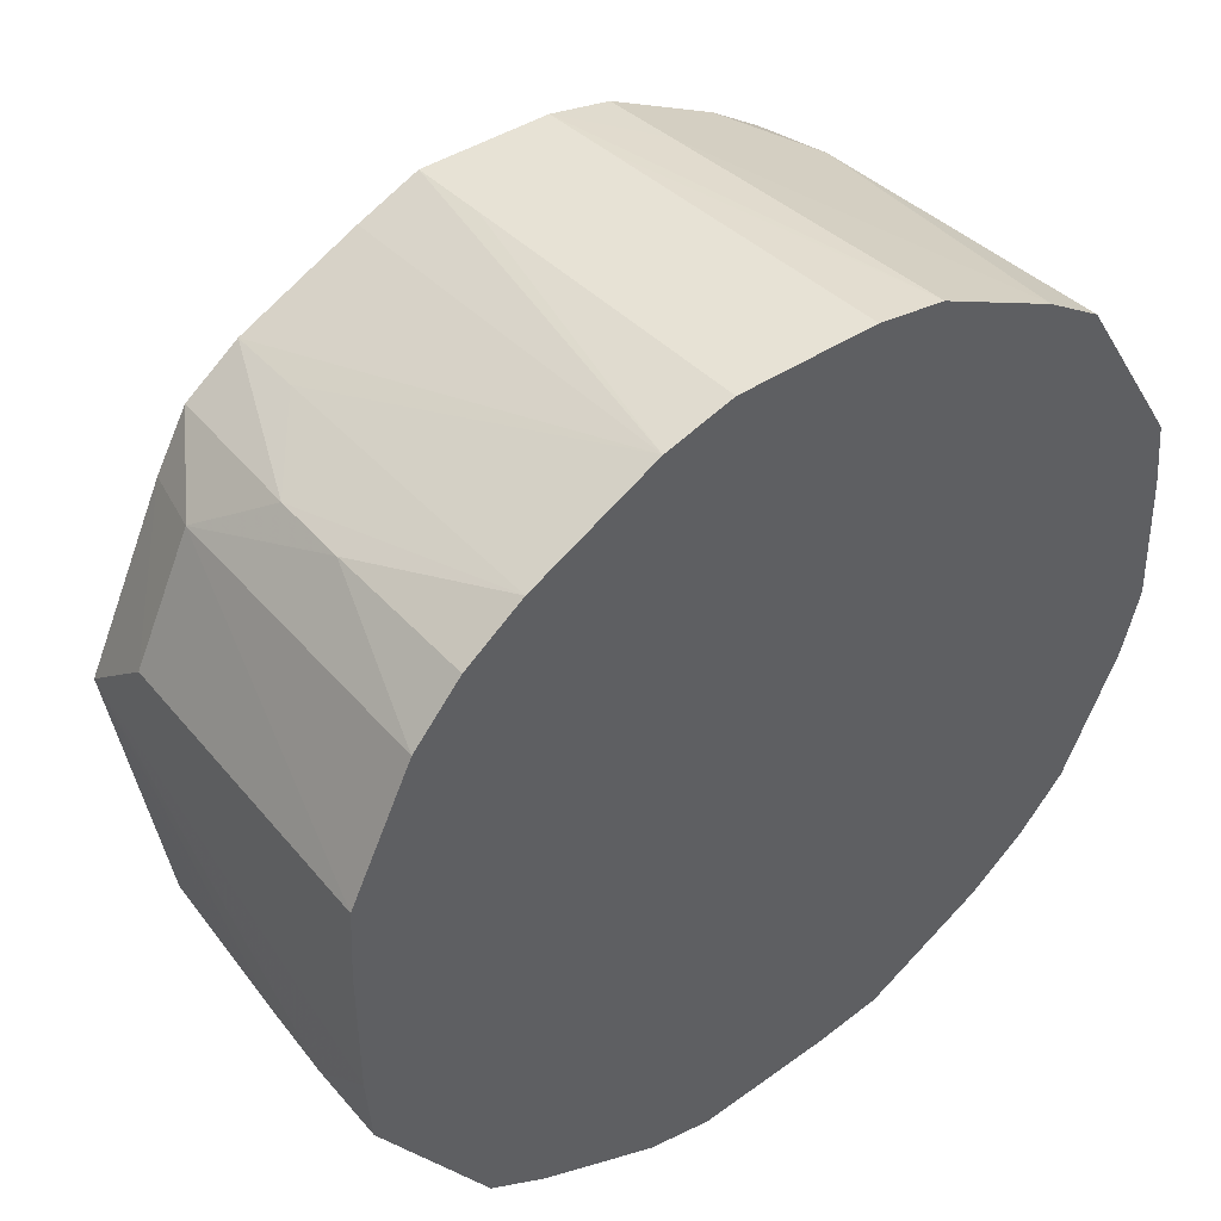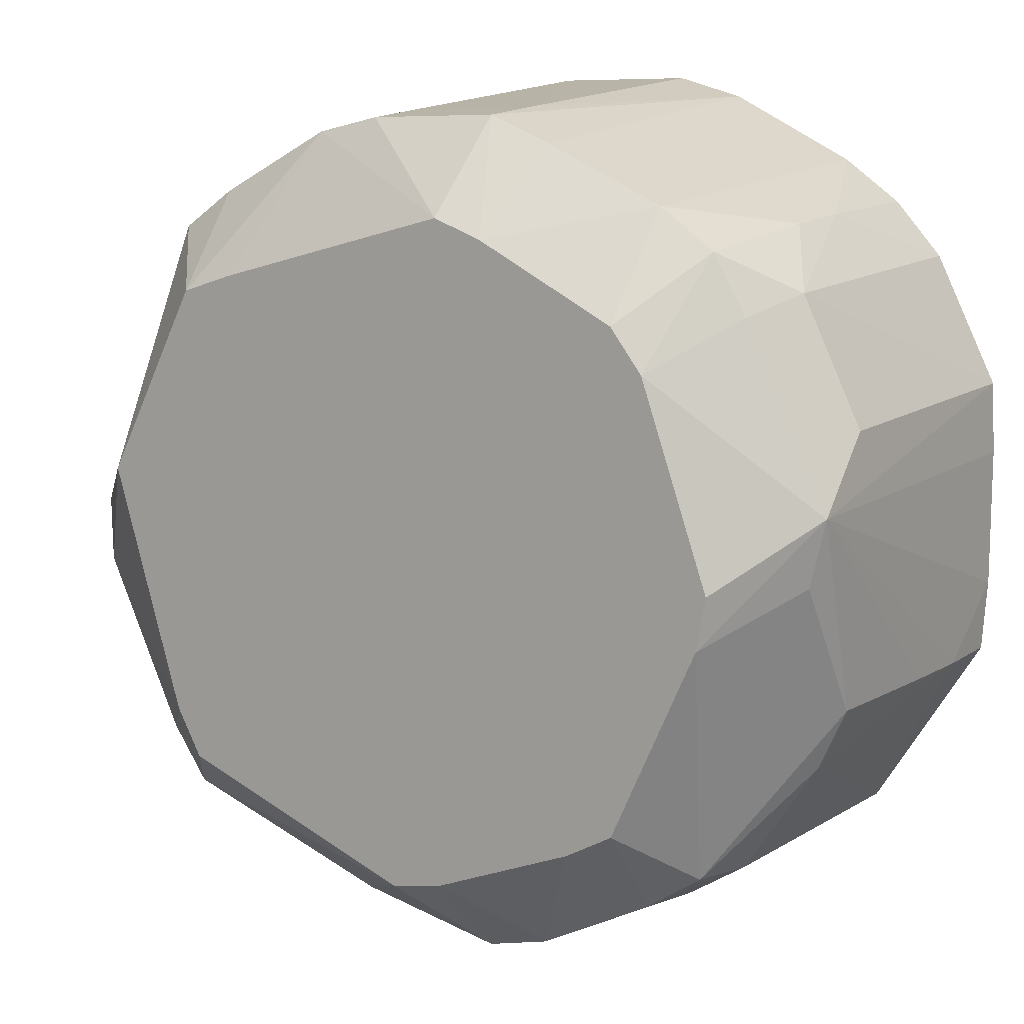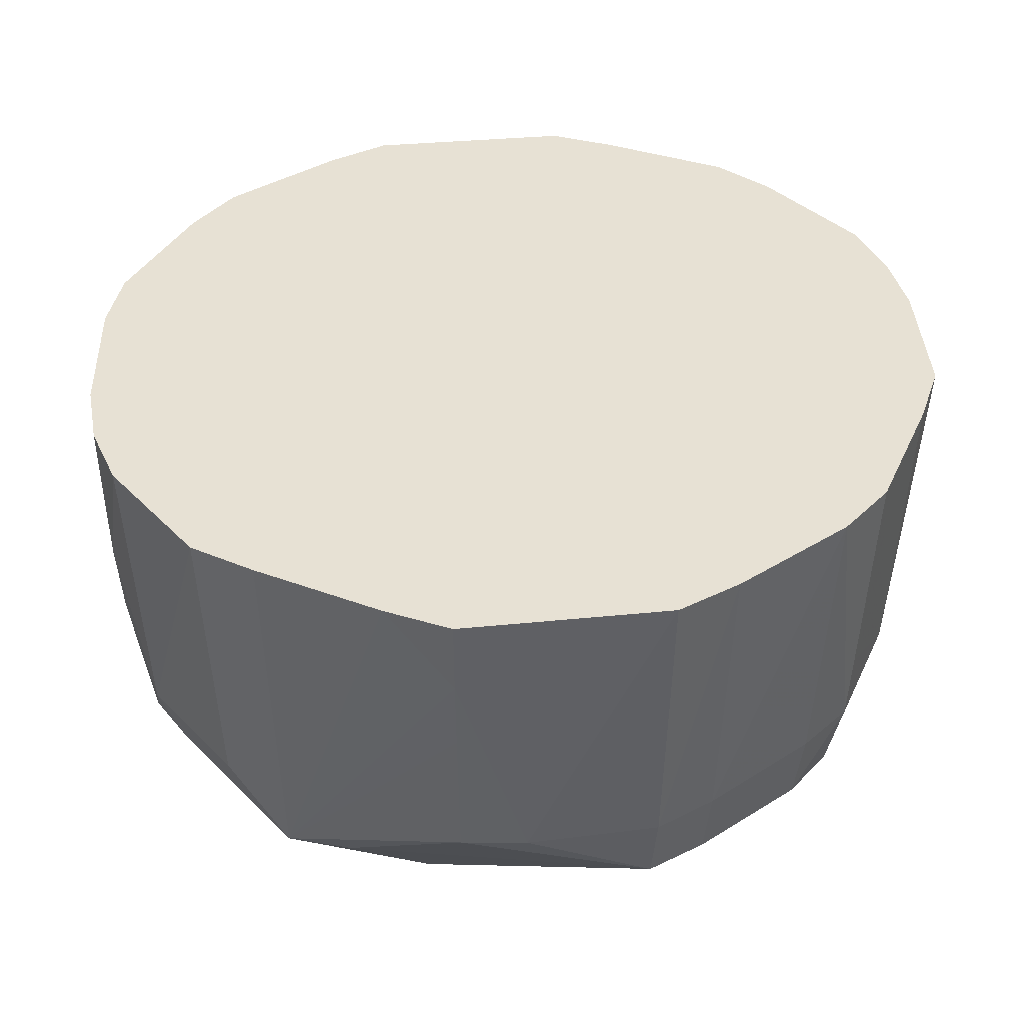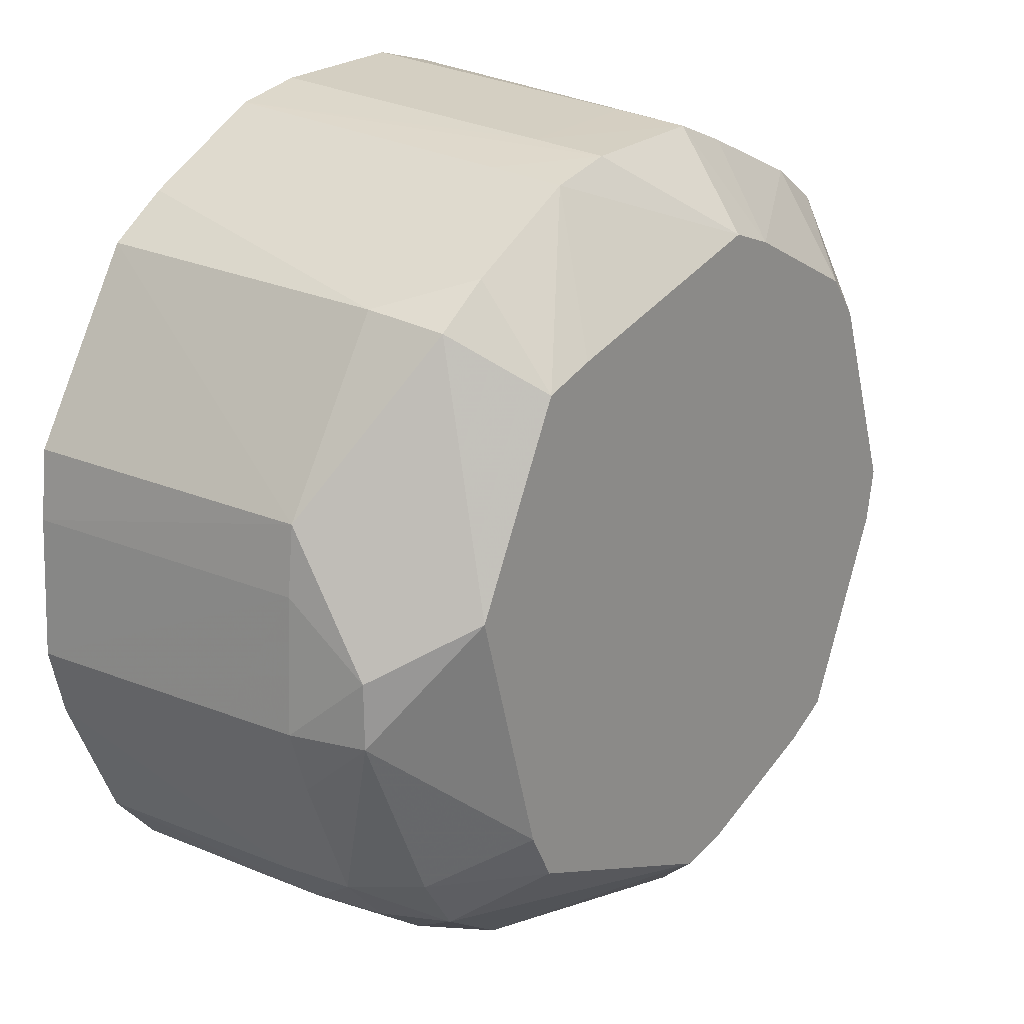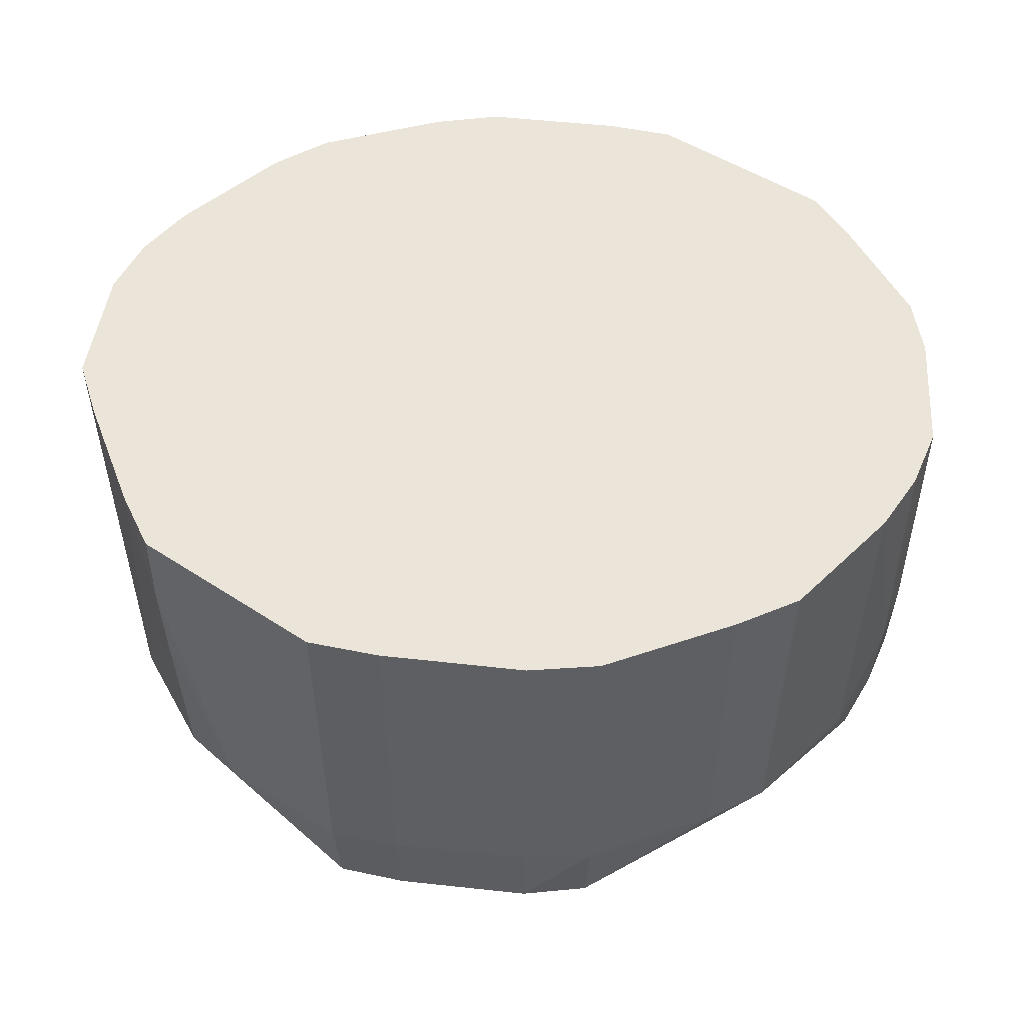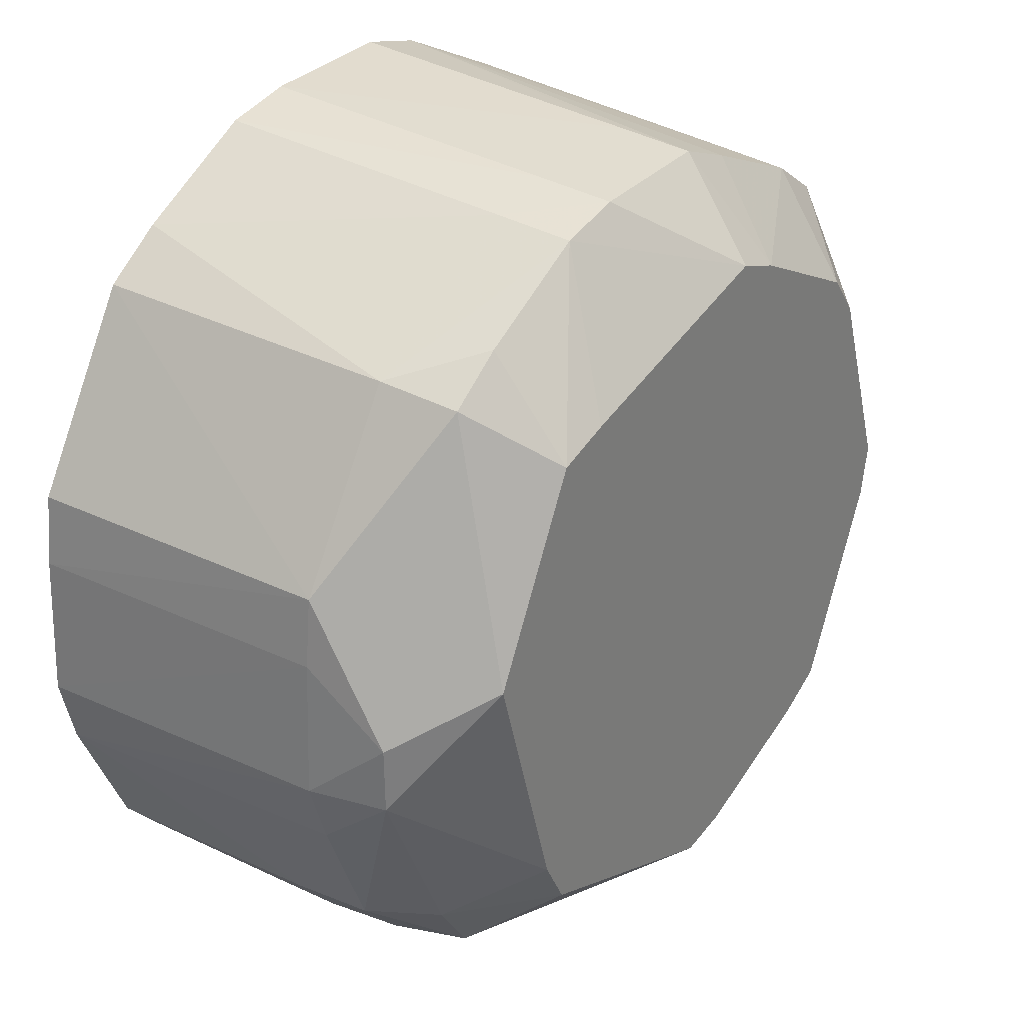
<metadata>
{"format":"obj","ext":"obj","renderer":"f3d","projection":"perspective","resolution":1024,"background":"white","views":[{"elev":44.8,"azim":-39.1,"up":"+Y"},{"elev":11.7,"azim":-149.2,"up":"+Y"},{"elev":39.5,"azim":-65.2,"up":"+Z"},{"elev":21.5,"azim":128.4,"up":"+Y"},{"elev":44.6,"azim":-20.1,"up":"+Z"},{"elev":30.7,"azim":126.1,"up":"+Y"}]}
</metadata>
<code>
v 0.02877 0.004345 -0.01919
v 0.0207 0.02038 -0.01919
v 0.01616 0.02189 -0.01919
v -0.004276 0.02758 -0.01919
v -0.008408 0.02606 -0.01919
v -0.0201 0.02004 -0.01919
v -0.02281 0.01647 -0.01919
v -0.0286 -0.0001918 -0.01919
v -0.0278 -0.004614 -0.01919
v -0.02053 -0.02085 -0.01919
v -0.01652 -0.0231 -0.01919
v -0.004277 -0.02797 -0.01919
v 0.0001224 -0.02883 -0.01919
v 0.02057 -0.02064 -0.01919
v 0.02272 -0.01661 -0.01919
v 0.03524 -0.0001918 -0.01257
v 0.03321 0.005048 -0.01257
v 0.02543 0.02512 -0.01257
v 0.02086 0.02836 -0.01257
v 0.01112 0.03366 -0.01257
v 0.005691 0.03497 -0.01257
v -0.00552 0.03543 -0.01257
v -0.01077 0.03332 -0.01257
v -0.0158 0.03105 -0.01257
v -0.0209 0.02875 -0.01257
v -0.02552 0.02545 -0.01257
v -0.02835 0.0205 -0.01257
v -0.03554 0.005457 -0.01257
v -0.03422 -0.0001918 -0.01257
v -0.02897 -0.01502 -0.01257
v -0.0272 -0.02004 -0.01257
v -0.02524 -0.02556 -0.01257
v -0.0206 -0.02871 -0.01257
v -0.0157 -0.03125 -0.01257
v -0.01079 -0.03379 -0.01257
v -0.005408 -0.03511 -0.01257
v 0.02532 -0.02539 -0.01257
v 0.02842 -0.02075 -0.01257
v 0.03066 -0.01575 -0.01257
v 0.03515 -0.005739 -0.01257
v 0.03606 0.0055 -0.005961
v 0.03546 0.01129 -0.005961
v 0.02629 0.02597 -0.005961
v 0.01127 0.03413 -0.005961
v 0.005759 0.0354 -0.005961
v -0.005589 0.03587 -0.005961
v -0.02119 0.02914 -0.005961
v -0.03023 0.02186 -0.005961
v -0.03531 0.01132 -0.005961
v -0.03484 -0.01155 -0.005961
v -0.03246 -0.01679 -0.005961
v -0.02606 -0.02638 -0.005961
v -0.02119 -0.02952 -0.005961
v -0.01108 -0.03466 -0.005961
v -0.005634 -0.03654 -0.005961
v 0.005825 -0.0362 -0.005961
v 0.01151 -0.03523 -0.005961
v 0.02173 -0.02993 -0.005961
v 0.02644 -0.02651 -0.005961
v 0.03041 -0.0222 -0.005961
v 0.03477 -0.01145 -0.005961
v 0.03655 -0.005962 -0.005961
v 0.03571 0.01137 0.0006529
v 0.02652 0.02621 0.0006529
v 0.005825 0.03582 0.0006529
v -0.02672 0.02666 0.0006529
v -0.03048 0.02204 0.0006529
v -0.03563 0.01142 0.0006529
v -0.03535 -0.01172 0.0006529
v -0.02629 -0.0266 0.0006529
v -0.005681 -0.03683 0.0006529
v 0.01162 -0.03559 0.0006529
v 0.02692 -0.02699 0.0006529
v 0.03081 -0.02249 0.0006529
v 0.03685 -0.006008 0.0006529
v -0.02704 0.02697 0.007267
v -0.03585 -0.01188 0.007267
v 0.02705 -0.02712 0.007267
v -0.03628 -0.01202 0.01388
v 0.03744 -0.0001918 0.02049
v 0.03716 0.005675 0.02049
v 0.03646 0.01162 0.02049
v 0.02723 0.02691 0.02049
v 0.0223 0.03034 0.02049
v 0.01185 0.0359 0.02049
v 0.006024 0.03707 0.02049
v 0.0001224 0.03727 0.02049
v -0.005844 0.03748 0.02049
v -0.01162 0.03594 0.02049
v -0.02227 0.03063 0.02049
v -0.02718 0.02711 0.02049
v -0.03121 0.02257 0.02049
v -0.03658 0.01173 0.02049
v -0.03687 0.005668 0.02049
v -0.03686 -0.00605 0.02049
v -0.03644 -0.01207 0.02049
v -0.02697 -0.02728 0.02049
v -0.02198 -0.03062 0.02049
v -0.01155 -0.03612 0.02049
v -0.005821 -0.03772 0.02049
v 0.006002 -0.03732 0.02049
v 0.01197 -0.03666 0.02049
v 0.02251 -0.03101 0.02049
v 0.02726 -0.02733 0.02049
v 0.03132 -0.02286 0.02049
v 0.03625 -0.01193 0.02049
v 0.03772 -0.006147 0.02049
f 97 104 90
f 90 96 97
f 97 98 104
f 14 15 38
f 95 90 94
f 95 96 90
f 94 28 95
f 104 102 103
f 101 104 100
f 101 102 104
f 100 104 99
f 104 98 99
f 93 28 94
f 94 90 93
f 90 92 93
f 14 38 37
f 37 13 14
f 59 37 60
f 60 37 38
f 105 74 106
f 59 60 73
f 73 60 74
f 73 74 105
f 13 37 57
f 100 99 71
f 71 99 55
f 79 97 96
f 79 51 97
f 96 95 79
f 79 95 28
f 32 51 50
f 40 15 1
f 10 32 9
f 28 8 9
f 7 8 28
f 81 82 84
f 63 82 81
f 63 81 42
f 33 32 10
f 40 60 39
f 39 60 38
f 39 15 40
f 39 38 15
f 74 60 61
f 61 106 74
f 62 106 61
f 40 62 61
f 61 60 40
f 107 106 75
f 75 106 62
f 104 103 78
f 103 73 78
f 78 105 104
f 78 73 105
f 56 71 55
f 56 57 72
f 100 71 56
f 56 72 102
f 56 101 100
f 102 101 56
f 58 37 59
f 58 57 37
f 59 73 58
f 72 57 58
f 58 73 103
f 102 72 58
f 58 103 102
f 51 79 77
f 77 79 28
f 46 89 88
f 22 89 46
f 91 92 90
f 90 76 91
f 91 76 92
f 92 76 67
f 76 48 67
f 67 93 92
f 67 48 93
f 21 4 22
f 83 82 63
f 63 42 83
f 84 82 83
f 29 50 28
f 28 9 29
f 27 7 28
f 26 7 27
f 27 48 26
f 28 49 27
f 27 49 48
f 16 62 40
f 40 1 16
f 18 1 2
f 11 12 35
f 11 33 10
f 32 33 52
f 52 51 32
f 69 50 51
f 51 77 69
f 28 50 69
f 69 77 28
f 66 25 26
f 26 48 66
f 66 48 76
f 66 76 90
f 22 4 5
f 25 5 6
f 6 7 26
f 26 25 6
f 93 48 68
f 48 49 68
f 28 93 68
f 68 49 28
f 31 9 32
f 32 50 31
f 62 16 41
f 41 16 42
f 41 75 62
f 41 42 81
f 107 75 41
f 17 16 1
f 1 18 17
f 42 16 17
f 17 18 42
f 2 3 20
f 20 3 4
f 4 21 20
f 34 11 35
f 33 11 34
f 98 97 70
f 70 52 98
f 97 51 70
f 51 52 70
f 53 52 33
f 33 34 53
f 98 52 53
f 53 34 35
f 53 99 98
f 57 56 36
f 13 57 36
f 55 35 36
f 36 56 55
f 36 12 13
f 35 12 36
f 47 66 90
f 25 66 47
f 90 89 47
f 89 25 47
f 22 5 23
f 23 89 22
f 85 21 45
f 22 46 45
f 45 21 22
f 87 46 88
f 87 86 46
f 30 29 9
f 9 31 30
f 50 29 30
f 30 31 50
f 107 41 80
f 80 41 81
f 44 85 84
f 44 21 85
f 44 20 21
f 54 53 35
f 54 35 55
f 99 53 54
f 55 99 54
f 24 5 25
f 24 23 5
f 24 25 89
f 89 23 24
f 65 86 85
f 85 45 65
f 46 86 65
f 65 45 46
f 42 18 43
f 20 44 43
f 43 44 84
f 19 43 18
f 20 43 19
f 19 18 2
f 2 20 19
f 84 83 64
f 64 43 84
f 64 83 42
f 42 43 64
f 3 11 10
f 3 6 5
f 3 1 15
f 3 15 14
f 14 13 3
f 2 1 3
f 10 9 3
f 7 6 3
f 3 9 8
f 8 7 3
f 13 12 3
f 12 11 3
f 3 5 4
f 90 104 80
f 84 85 80
f 80 106 107
f 104 105 80
f 80 89 90
f 105 106 80
f 88 89 80
f 80 87 88
f 80 81 84
f 85 86 80
f 86 87 80

</code>
